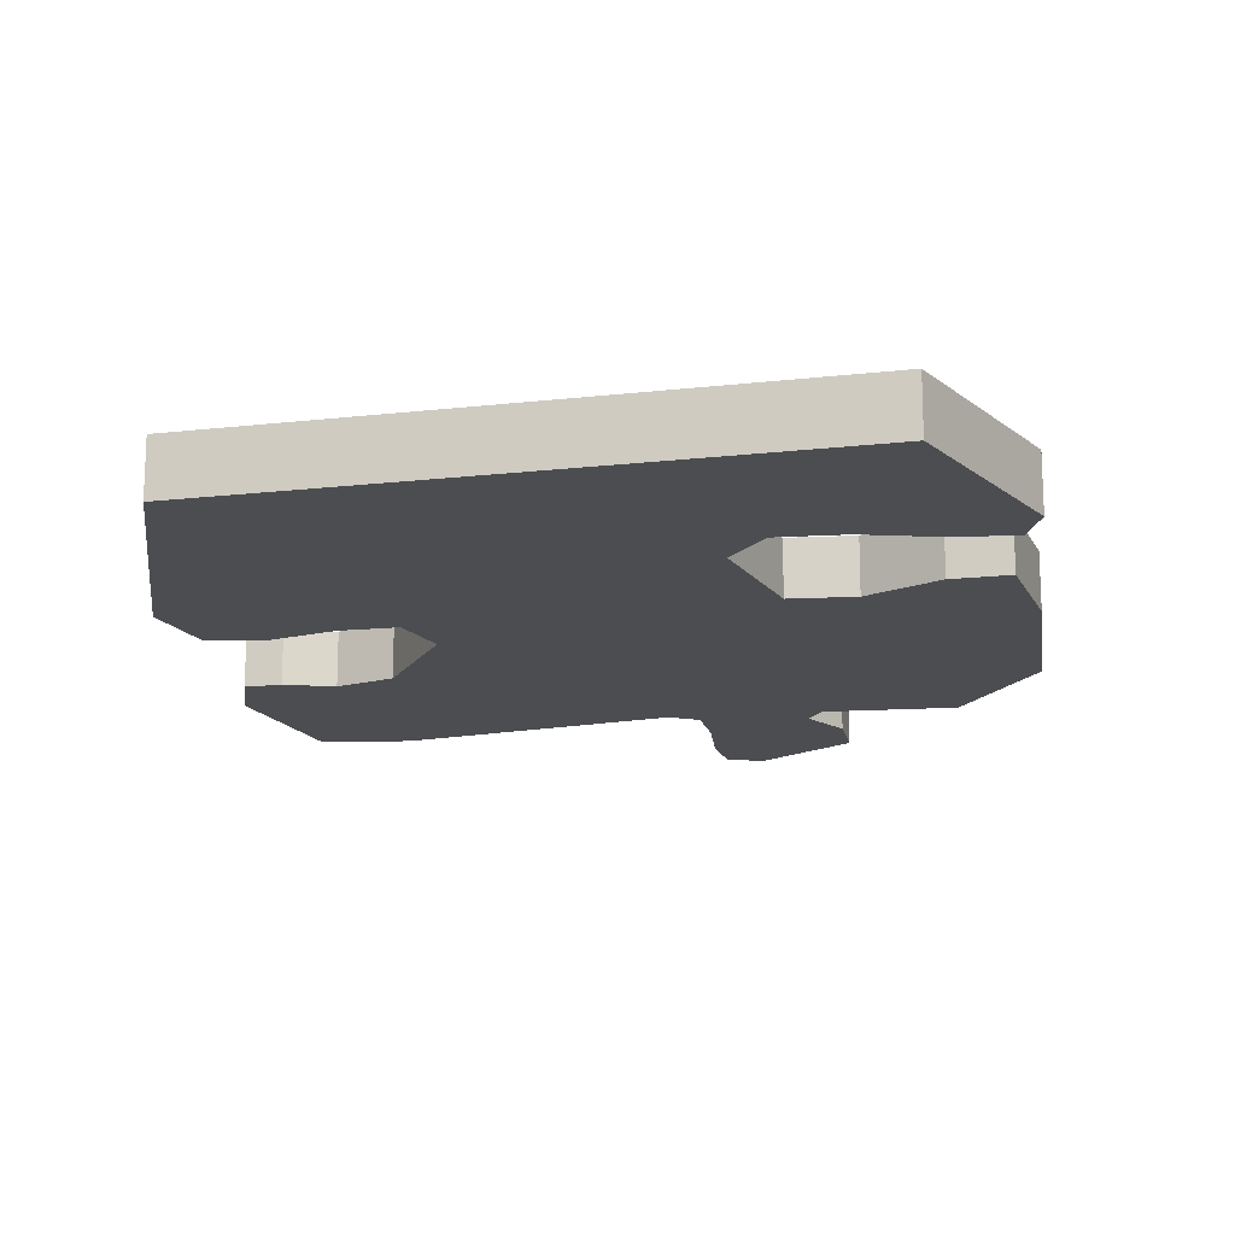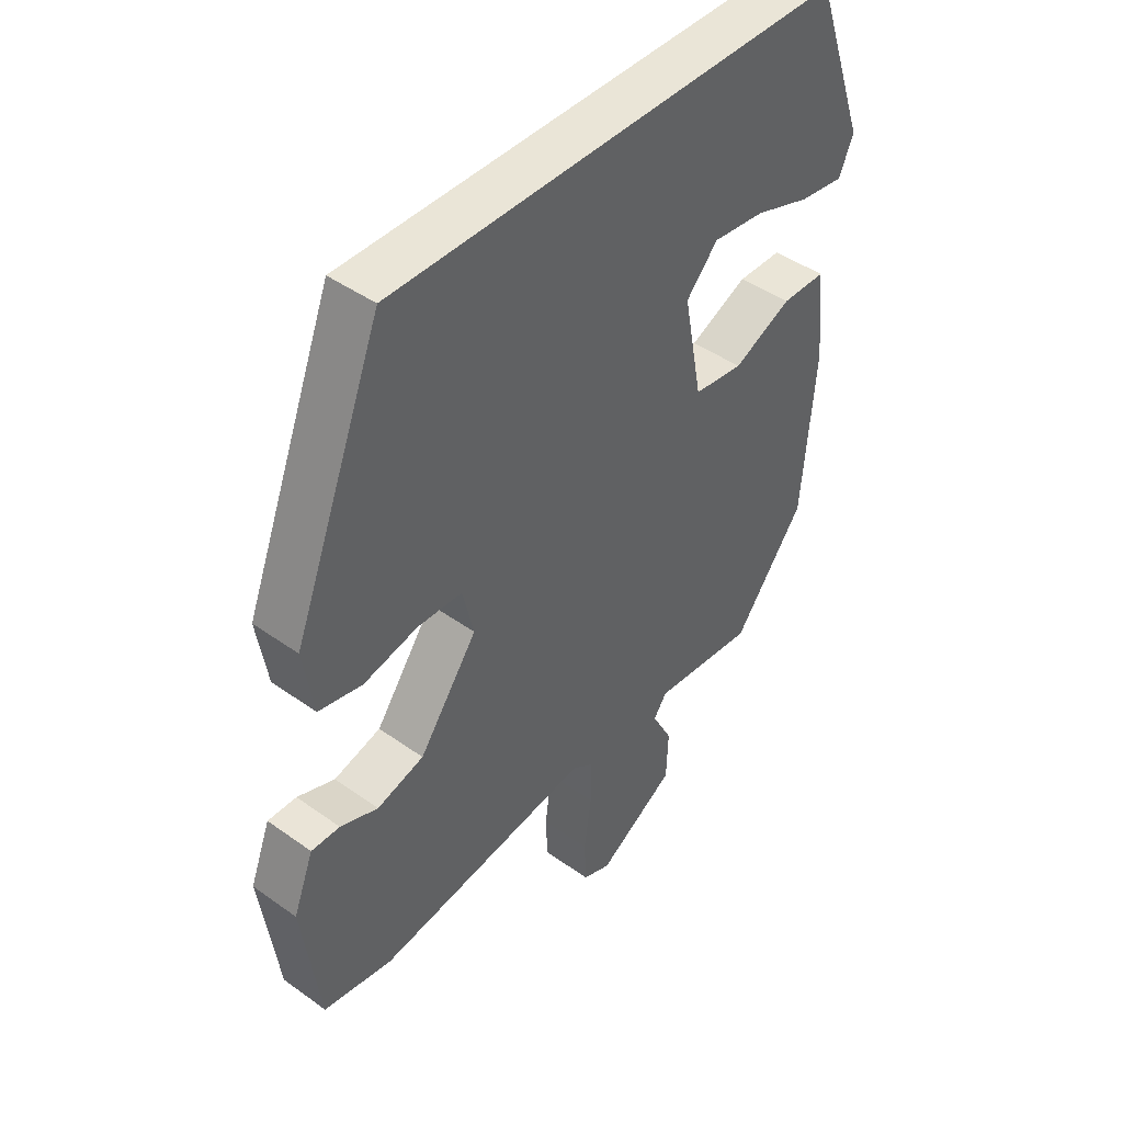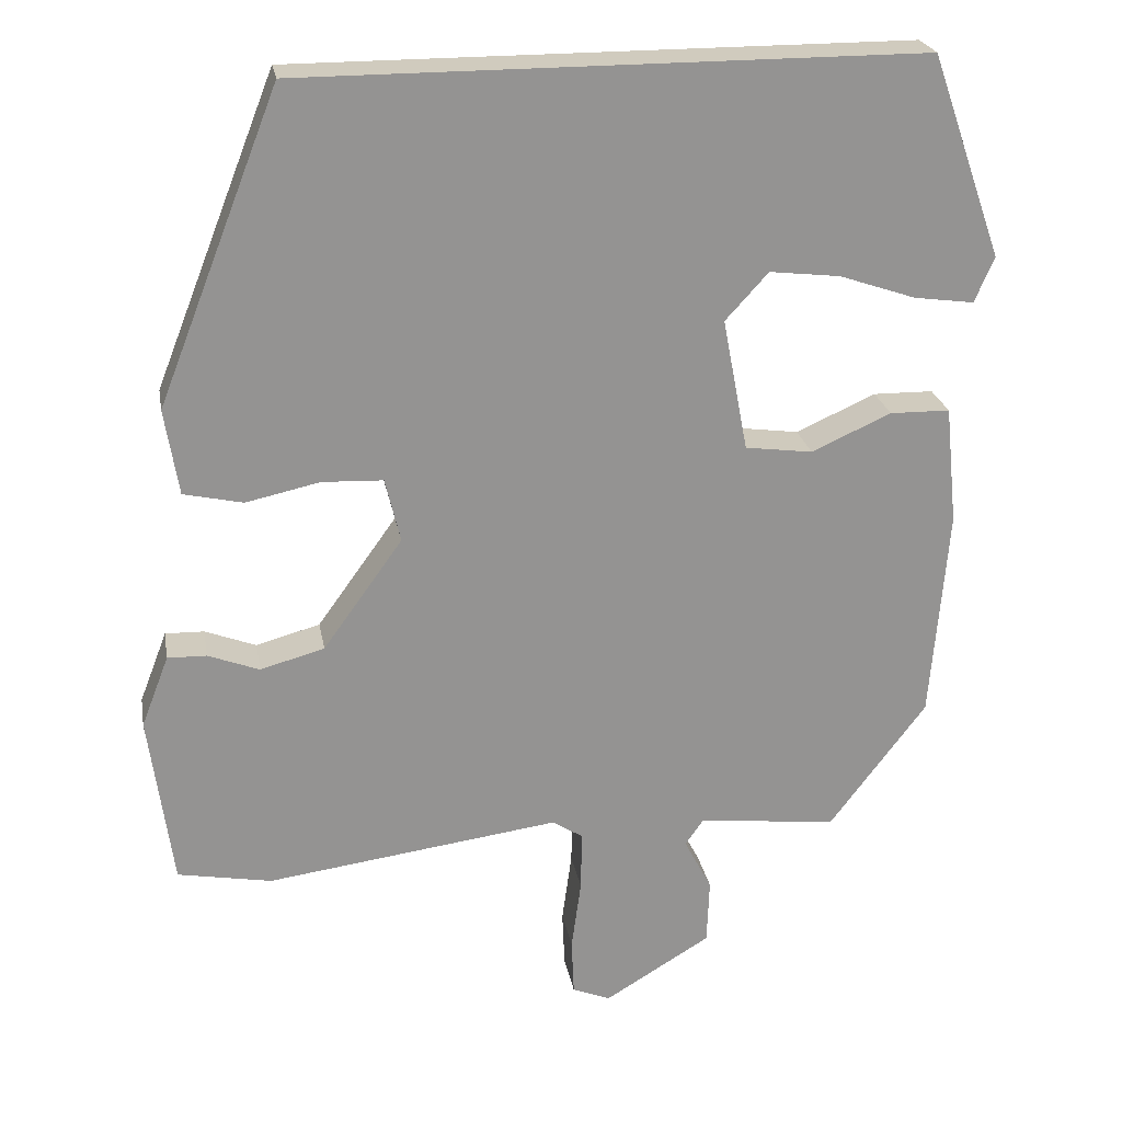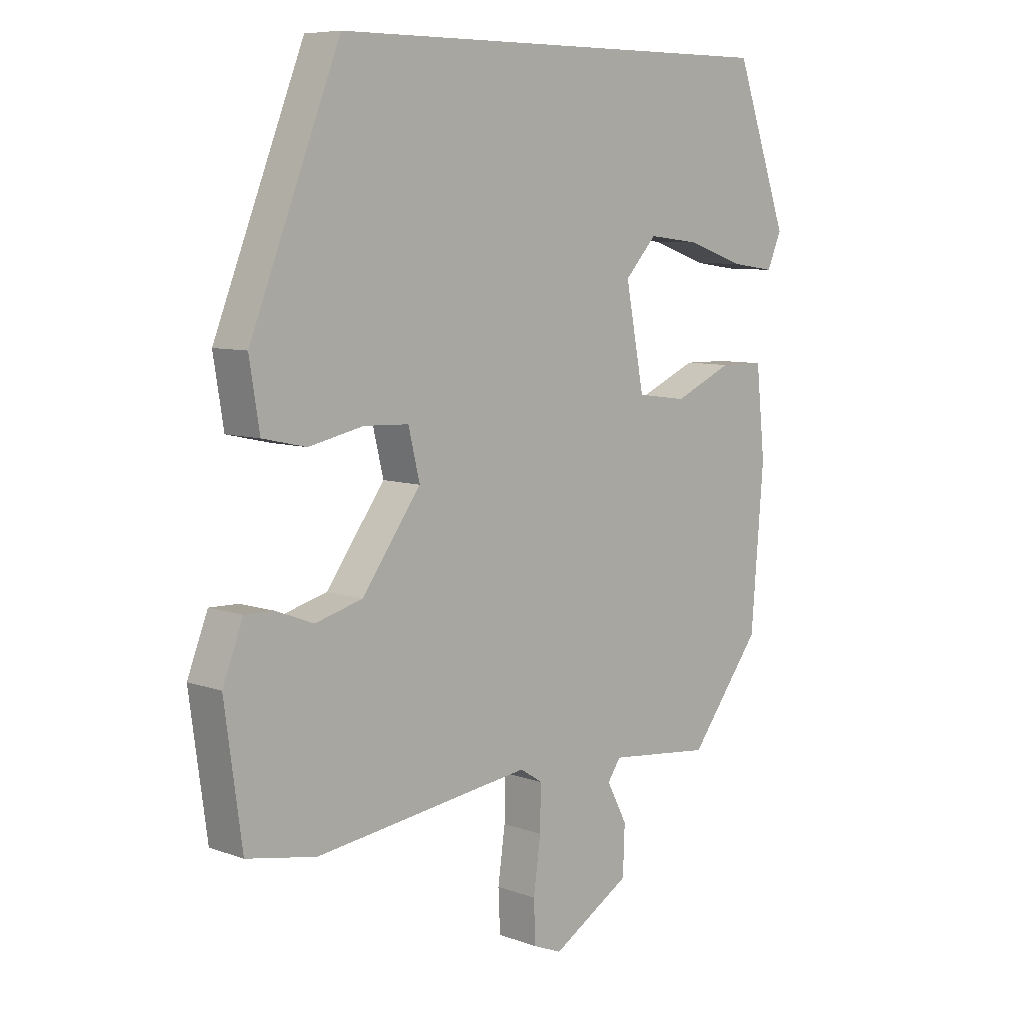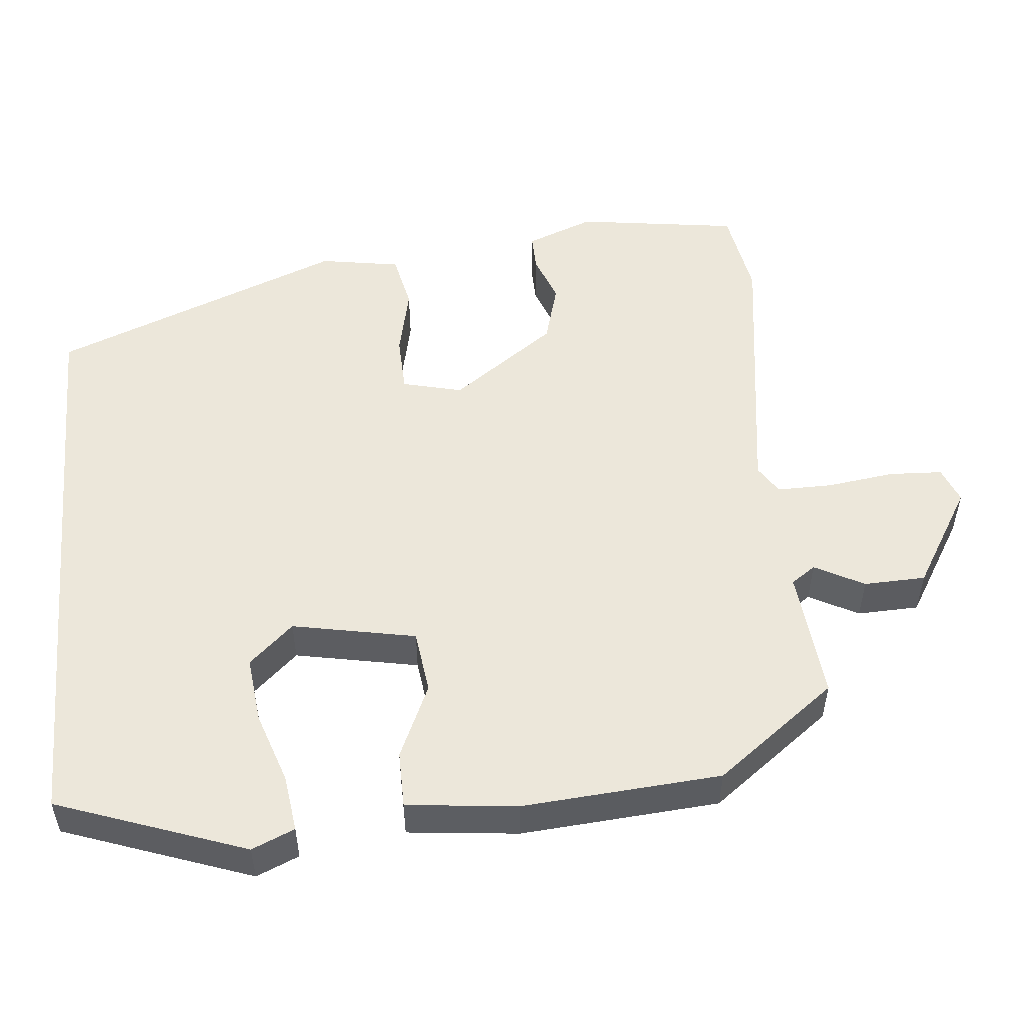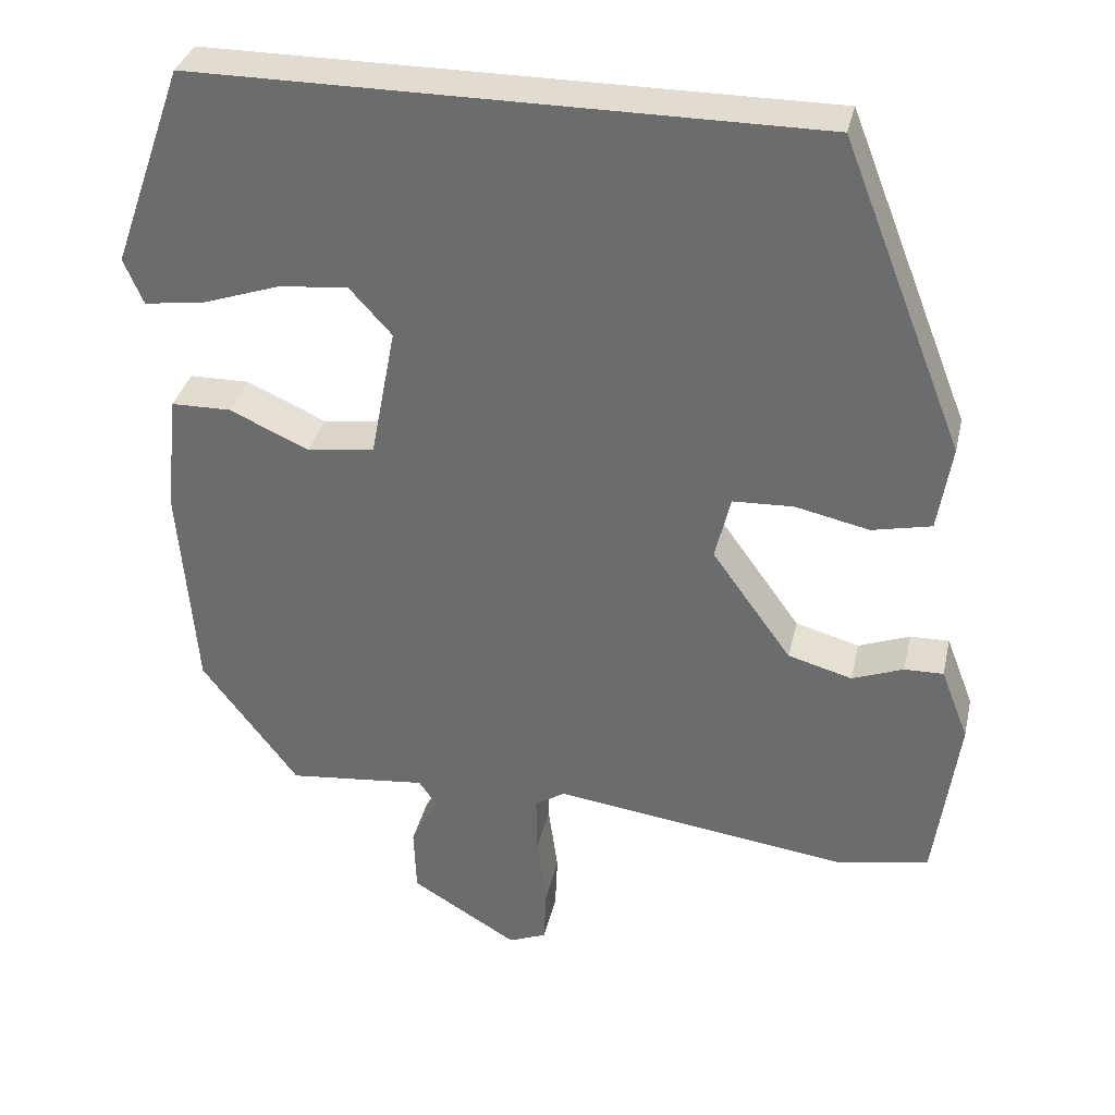
<metadata>
{"format":"obj","ext":"obj","renderer":"f3d","projection":"perspective","resolution":1024,"background":"white","views":[{"elev":-16.0,"azim":13.4,"up":"+Y"},{"elev":44.3,"azim":-50.1,"up":"+Z"},{"elev":23.6,"azim":-10.0,"up":"+Z"},{"elev":7.6,"azim":-44.7,"up":"+Z"},{"elev":52.6,"azim":84.8,"up":"+Y"},{"elev":34.2,"azim":-167.4,"up":"+Z"}]}
</metadata>
<code>
v 0.461 0.07 -0.349
v 0.342 0.07 -0.506
v 0.17 0.07 -0.488
v 0.148 0.07 -0.52
v 0.182 0.07 -0.585
v 0.179 0.07 -0.666
v 0.048 0.07 -0.745
v 0.001 0.07 -0.726
v -0.002 0.07 -0.656
v 0.01 0.07 -0.568
v 0.011 0.07 -0.495
v -0.026 0.07 -0.471
v -0.388 0.07 -0.52
v -0.504 0.07 -0.499
v -0.533 0.07 -0.286
v -0.499 0.07 -0.198
v -0.451 0.07 -0.199
v -0.388 0.07 -0.223
v -0.309 0.07 -0.201
v -0.211 0.07 -0.065
v -0.23 0.07 0.014
v -0.305 0.07 0.017
v -0.396 0.07 -0.003
v -0.469 0.07 0.013
v -0.486 0.07 0.119
v -0.336 0.07 0.5
v 0.425 0.07 0.5
v 0.513 0.07 0.251
v 0.489 0.07 0.195
v 0.415 0.07 0.205
v 0.321 0.07 0.237
v 0.234 0.07 0.247
v 0.181 0.07 0.189
v 0.212 0.07 0.026
v 0.295 0.07 0.015
v 0.393 0.07 0.059
v 0.467 0.07 0.058
v 0.482 0.07 -0.088
v 0.461 0 -0.349
v 0.342 0 -0.506
v 0.17 0 -0.488
v 0.148 0 -0.52
v 0.182 0 -0.585
v 0.179 0 -0.666
v 0.048 0 -0.745
v 0.001 0 -0.726
v -0.002 0 -0.656
v 0.01 0 -0.568
v 0.011 0 -0.495
v -0.026 0 -0.471
v -0.388 0 -0.52
v -0.504 0 -0.499
v -0.533 0 -0.286
v -0.499 0 -0.198
v -0.451 0 -0.199
v -0.388 0 -0.223
v -0.309 0 -0.201
v -0.211 0 -0.065
v -0.23 0 0.014
v -0.305 0 0.017
v -0.396 0 -0.003
v -0.469 0 0.013
v -0.486 0 0.119
v -0.336 0 0.5
v 0.425 0 0.5
v 0.513 0 0.251
v 0.489 0 0.195
v 0.415 0 0.205
v 0.321 0 0.237
v 0.234 0 0.247
v 0.181 0 0.189
v 0.212 0 0.026
v 0.295 0 0.015
v 0.393 0 0.059
v 0.467 0 0.058
v 0.482 0 -0.088
f 1 2 3
f 38 1 3
f 37 38 3
f 36 37 3
f 35 36 3
f 34 35 3 4
f 33 34 4
f 29 30 31
f 28 29 31
f 27 28 31
f 26 27 31
f 26 31 32
f 26 32 33
f 25 26 33
f 24 25 33
f 23 24 33
f 22 23 33
f 16 17 18
f 15 16 18
f 14 15 18
f 13 14 18
f 12 13 18
f 11 12 18 19
f 8 9 10
f 7 8 10
f 6 7 10
f 5 6 10
f 4 5 10
f 4 10 11
f 11 19 20
f 4 11 20
f 33 4 20
f 33 20 21
f 21 22 33
f 41 40 39
f 41 39 76
f 41 76 75
f 41 75 74
f 41 74 73
f 42 41 73 72
f 42 72 71
f 69 68 67
f 69 67 66
f 69 66 65
f 69 65 64
f 70 69 64
f 71 70 64
f 71 64 63
f 71 63 62
f 71 62 61
f 71 61 60
f 56 55 54
f 56 54 53
f 56 53 52
f 56 52 51
f 56 51 50
f 57 56 50 49
f 48 47 46
f 48 46 45
f 48 45 44
f 48 44 43
f 48 43 42
f 49 48 42
f 58 57 49
f 58 49 42
f 58 42 71
f 59 58 71
f 71 60 59
f 1 39 40 2
f 2 40 41 3
f 3 41 42 4
f 4 42 43 5
f 5 43 44 6
f 6 44 45 7
f 7 45 46 8
f 8 46 47 9
f 9 47 48 10
f 10 48 49 11
f 11 49 50 12
f 12 50 51 13
f 13 51 52 14
f 14 52 53 15
f 15 53 54 16
f 16 54 55 17
f 17 55 56 18
f 18 56 57 19
f 19 57 58 20
f 20 58 59 21
f 21 59 60 22
f 22 60 61 23
f 23 61 62 24
f 24 62 63 25
f 25 63 64 26
f 26 64 65 27
f 27 65 66 28
f 28 66 67 29
f 29 67 68 30
f 30 68 69 31
f 31 69 70 32
f 32 70 71 33
f 33 71 72 34
f 34 72 73 35
f 35 73 74 36
f 36 74 75 37
f 37 75 76 38
f 38 76 39 1

</code>
